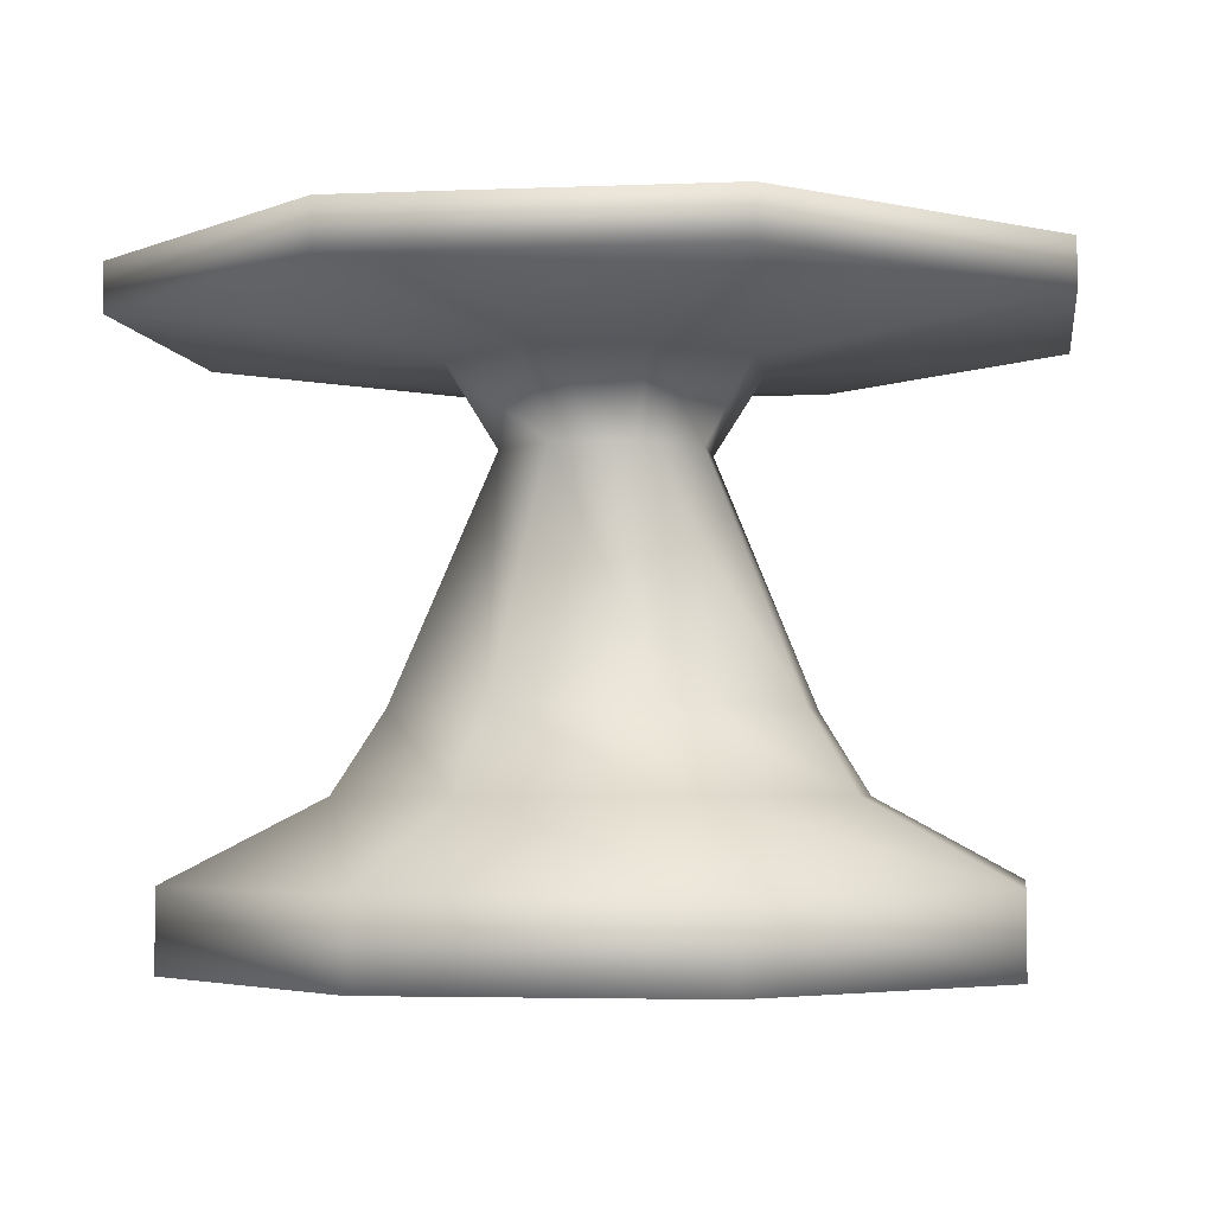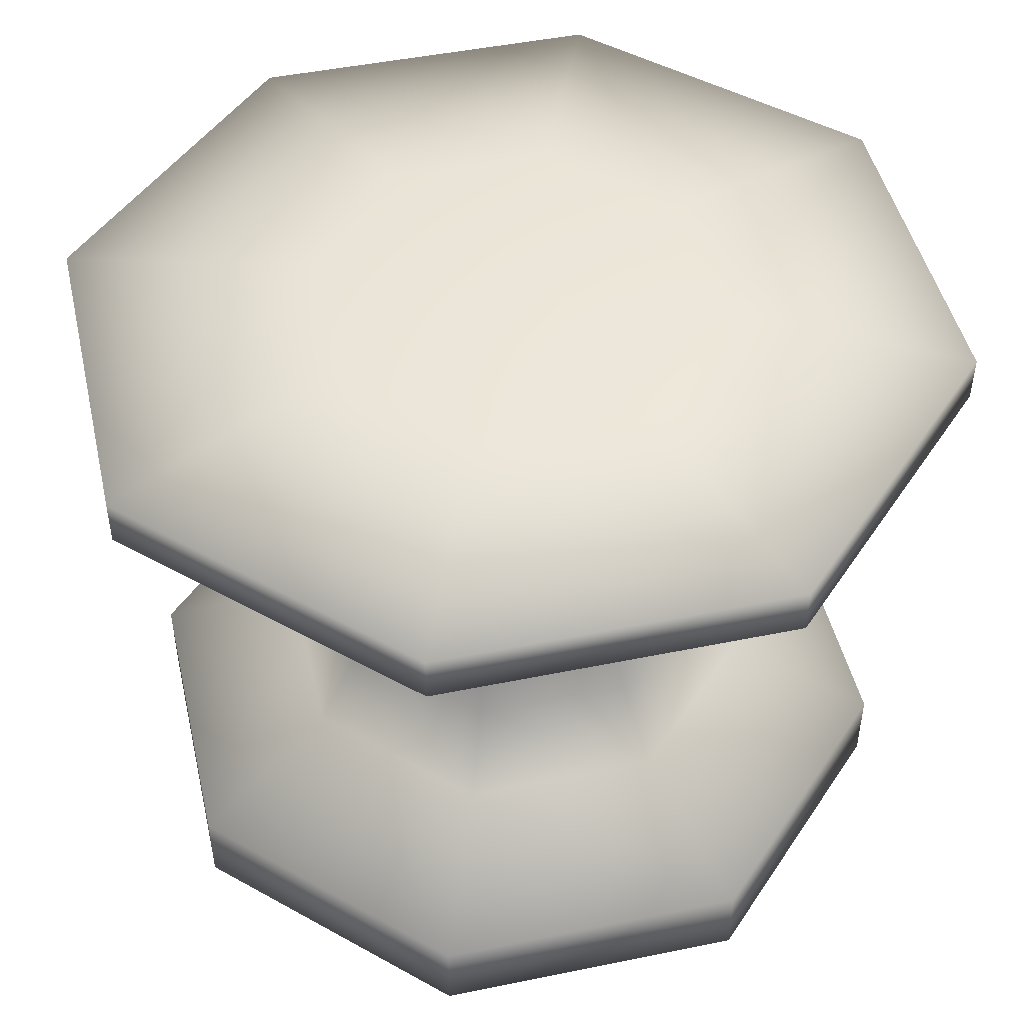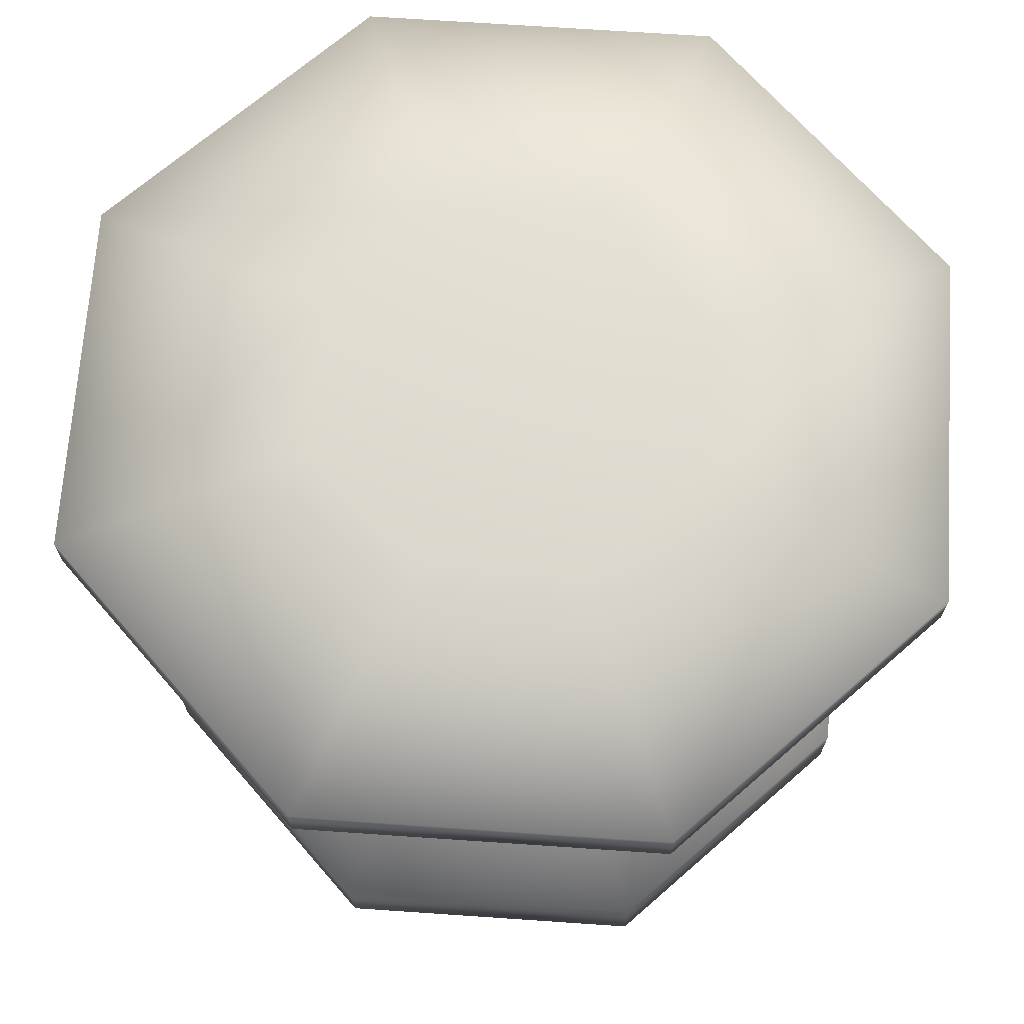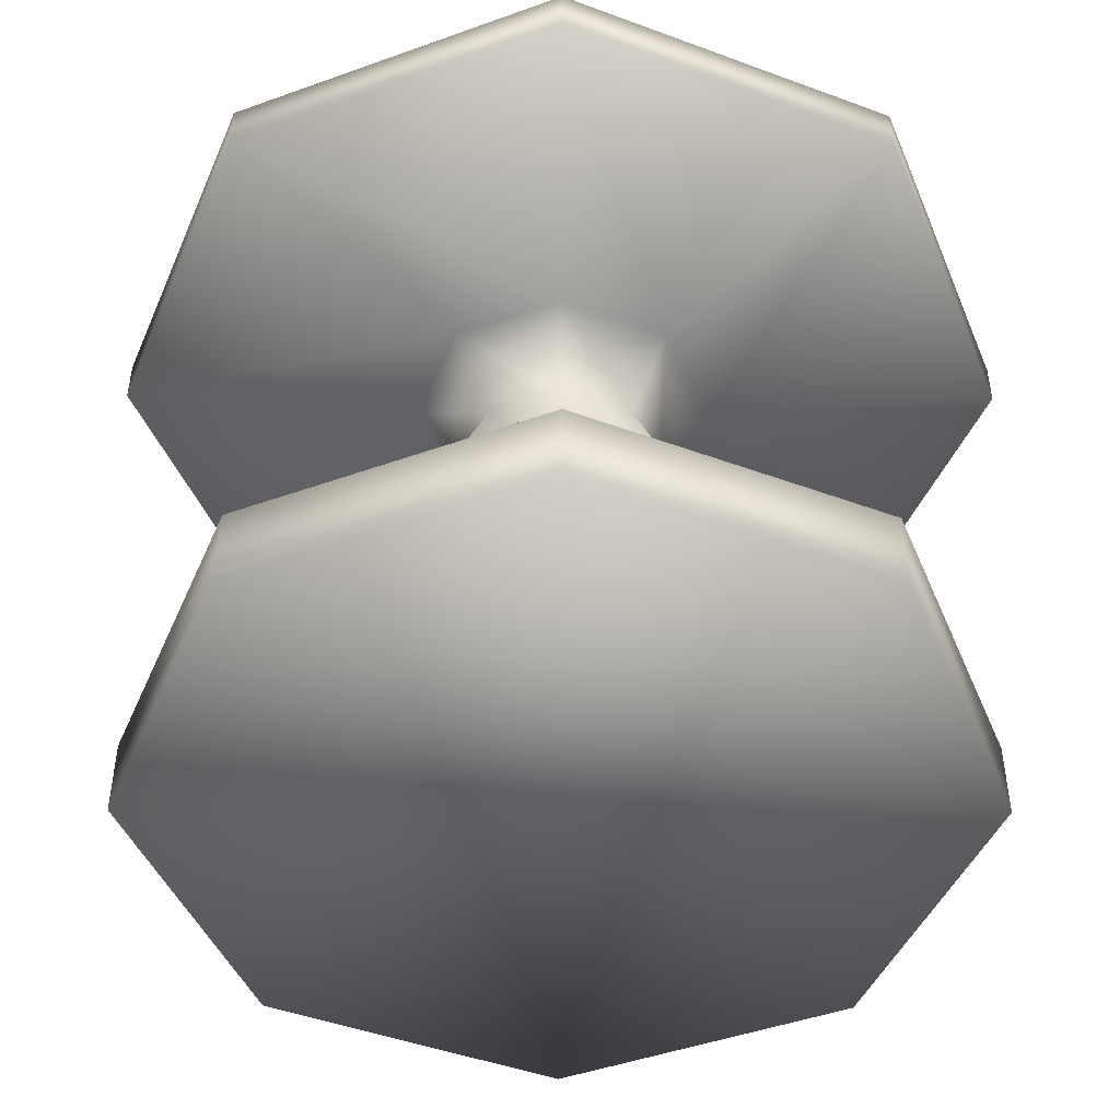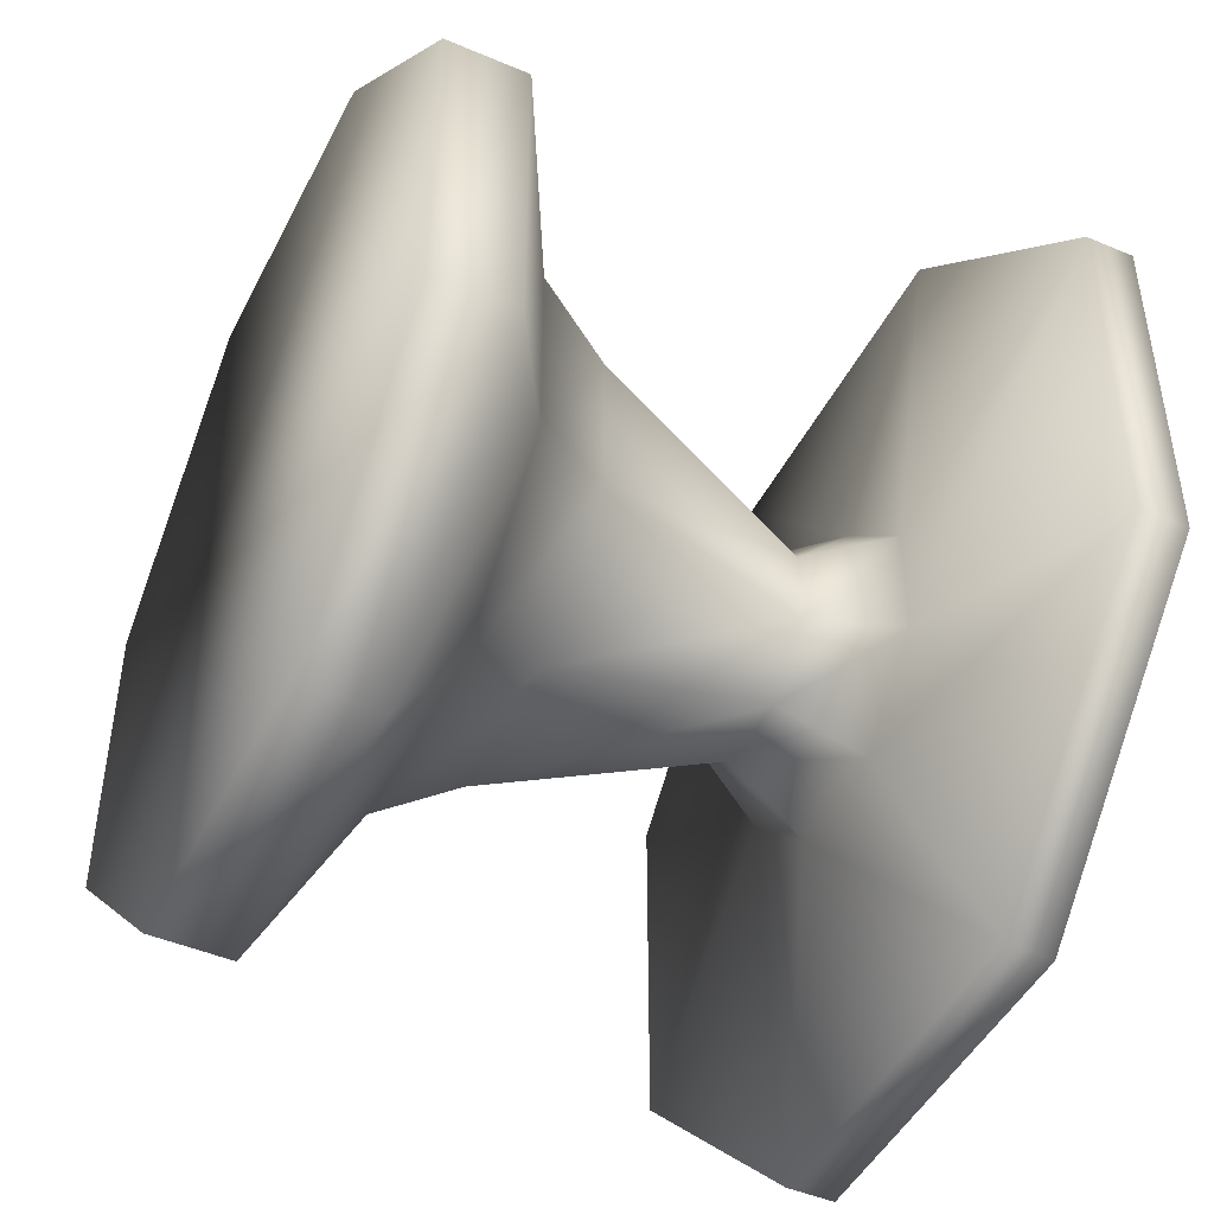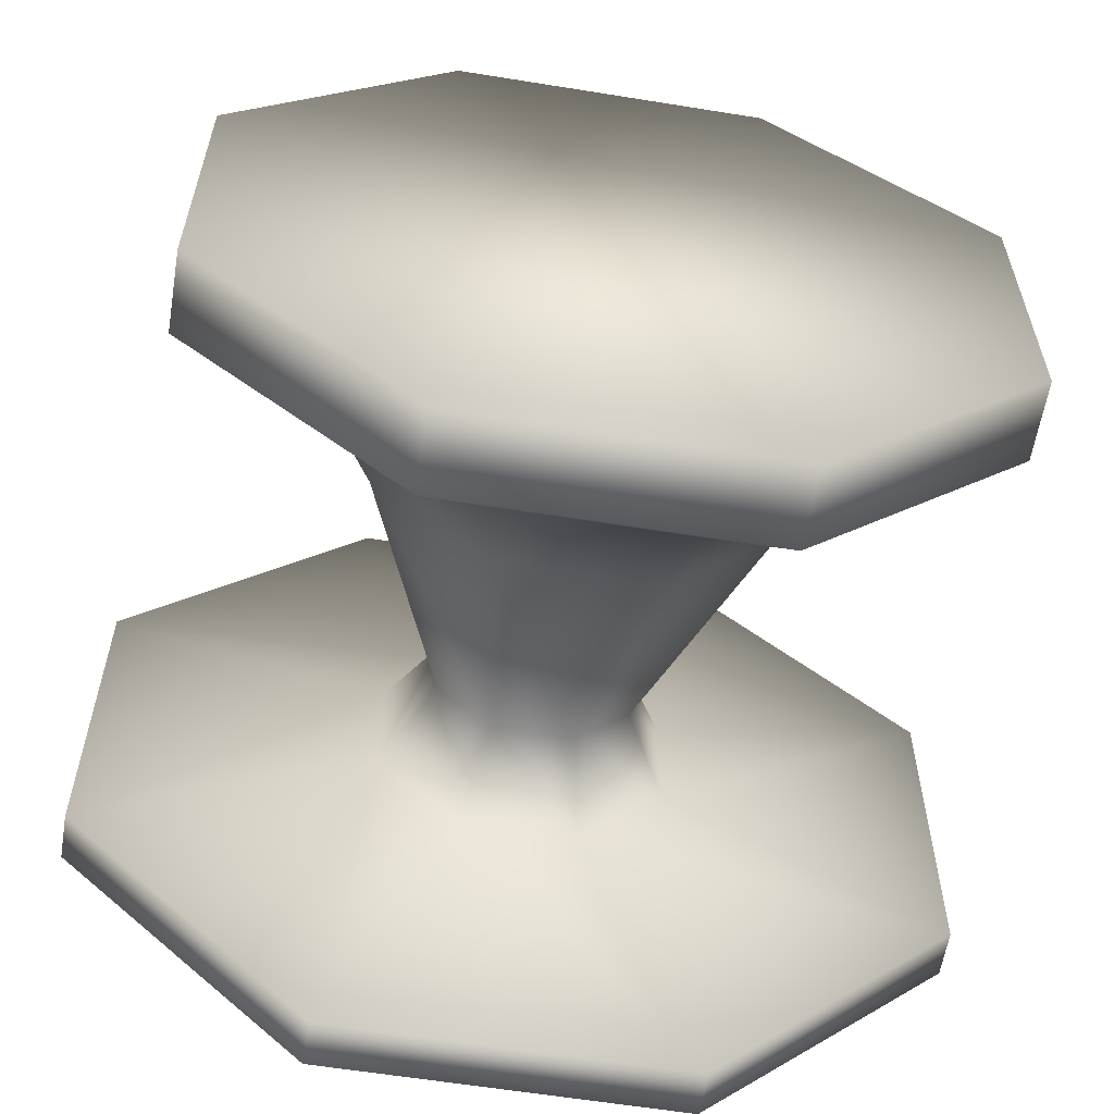
<metadata>
{"format":"obj","ext":"obj","renderer":"f3d","projection":"perspective","resolution":1024,"background":"white","views":[{"elev":-3.8,"azim":-82.0,"up":"+Y"},{"elev":47.4,"azim":-103.0,"up":"+Y"},{"elev":69.1,"azim":138.9,"up":"+Y"},{"elev":-46.6,"azim":-157.8,"up":"+Y"},{"elev":-46.5,"azim":64.1,"up":"+Z"},{"elev":-60.1,"azim":-9.4,"up":"+Z"}]}
</metadata>
<code>
v 0.3255 0.025 0.07778
v 0.6745 0.025 0.07778
v 0.9222 0.025 0.3255
v 0.9222 0.025 0.6745
v 0.6745 0.025 0.9222
v 0.3255 0.025 0.9222
v 0.07778 0.025 0.6745
v 0.07778 0.025 0.3255
v 0.3255 0.113 0.07778
v 0.6745 0.113 0.07778
v 0.9222 0.113 0.3255
v 0.9222 0.113 0.6745
v 0.6745 0.113 0.9222
v 0.3255 0.113 0.9222
v 0.07778 0.113 0.6745
v 0.07778 0.113 0.3255
v 0.3909 0.2009 0.2361
v 0.6091 0.2009 0.2361
v 0.7639 0.2009 0.3909
v 0.7639 0.2009 0.6091
v 0.6091 0.2009 0.7639
v 0.3909 0.2009 0.7639
v 0.2361 0.2009 0.6091
v 0.2361 0.2009 0.3909
v 0.4127 0.2889 0.2889
v 0.5873 0.2889 0.2889
v 0.7111 0.2889 0.4127
v 0.7111 0.2889 0.5873
v 0.5873 0.2889 0.7111
v 0.4127 0.2889 0.7111
v 0.2889 0.2889 0.5873
v 0.2889 0.2889 0.4127
v 0.4564 0.5528 0.3944
v 0.5436 0.5528 0.3944
v 0.6056 0.5528 0.4564
v 0.6056 0.5528 0.5436
v 0.5436 0.5528 0.6056
v 0.4564 0.5528 0.6056
v 0.3944 0.5528 0.5436
v 0.3944 0.5528 0.4564
v 0.4346 0.6407 0.3417
v 0.5654 0.6407 0.3417
v 0.6583 0.6407 0.4346
v 0.6583 0.6407 0.5654
v 0.5654 0.6407 0.6583
v 0.4346 0.6407 0.6583
v 0.3417 0.6407 0.5654
v 0.3417 0.6407 0.4346
v 0.3037 0.6759 0.025
v 0.6963 0.6759 0.025
v 0.975 0.6759 0.3037
v 0.975 0.6759 0.6963
v 0.6963 0.6759 0.975
v 0.3037 0.6759 0.975
v 0.025 0.6759 0.6963
v 0.025 0.6759 0.3037
v 0.3037 0.7287 0.025
v 0.6963 0.7287 0.025
v 0.975 0.7287 0.3037
v 0.975 0.7287 0.6963
v 0.6963 0.7287 0.975
v 0.3037 0.7287 0.975
v 0.025 0.7287 0.6963
v 0.025 0.7287 0.3037
v 0.4127 0.7639 0.2889
v 0.5873 0.7639 0.2889
v 0.7111 0.7639 0.4127
v 0.7111 0.7639 0.5873
v 0.5873 0.7639 0.7111
v 0.4127 0.7639 0.7111
v 0.2889 0.7639 0.5873
v 0.2889 0.7639 0.4127
f 3 2 1
f 4 3 1
f 5 4 1
f 6 5 1
f 7 6 1
f 8 7 1
f 1 10 9
f 1 2 10
f 2 11 10
f 2 3 11
f 3 12 11
f 3 4 12
f 4 13 12
f 4 5 13
f 5 14 13
f 5 6 14
f 6 15 14
f 6 7 15
f 7 16 15
f 7 8 16
f 8 9 16
f 8 1 9
f 9 18 17
f 9 10 18
f 10 19 18
f 10 11 19
f 11 20 19
f 11 12 20
f 12 21 20
f 12 13 21
f 13 22 21
f 13 14 22
f 14 23 22
f 14 15 23
f 15 24 23
f 15 16 24
f 16 17 24
f 16 9 17
f 17 26 25
f 17 18 26
f 18 27 26
f 18 19 27
f 19 28 27
f 19 20 28
f 20 29 28
f 20 21 29
f 21 30 29
f 21 22 30
f 22 31 30
f 22 23 31
f 23 32 31
f 23 24 32
f 24 25 32
f 24 17 25
f 25 34 33
f 25 26 34
f 26 35 34
f 26 27 35
f 27 36 35
f 27 28 36
f 28 37 36
f 28 29 37
f 29 38 37
f 29 30 38
f 30 39 38
f 30 31 39
f 31 40 39
f 31 32 40
f 32 33 40
f 32 25 33
f 33 42 41
f 33 34 42
f 34 43 42
f 34 35 43
f 35 44 43
f 35 36 44
f 36 45 44
f 36 37 45
f 37 46 45
f 37 38 46
f 38 47 46
f 38 39 47
f 39 48 47
f 39 40 48
f 40 41 48
f 40 33 41
f 41 50 49
f 41 42 50
f 42 51 50
f 42 43 51
f 43 52 51
f 43 44 52
f 44 53 52
f 44 45 53
f 45 54 53
f 45 46 54
f 46 55 54
f 46 47 55
f 47 56 55
f 47 48 56
f 48 49 56
f 48 41 49
f 49 58 57
f 49 50 58
f 50 59 58
f 50 51 59
f 51 60 59
f 51 52 60
f 52 61 60
f 52 53 61
f 53 62 61
f 53 54 62
f 54 63 62
f 54 55 63
f 55 64 63
f 55 56 64
f 56 57 64
f 56 49 57
f 57 66 65
f 57 58 66
f 58 67 66
f 58 59 67
f 59 68 67
f 59 60 68
f 60 69 68
f 60 61 69
f 61 70 69
f 61 62 70
f 62 71 70
f 62 63 71
f 63 72 71
f 63 64 72
f 64 65 72
f 64 57 65
f 65 66 67
f 65 67 68
f 65 68 69
f 65 69 70
f 65 70 71
f 65 71 72

</code>
